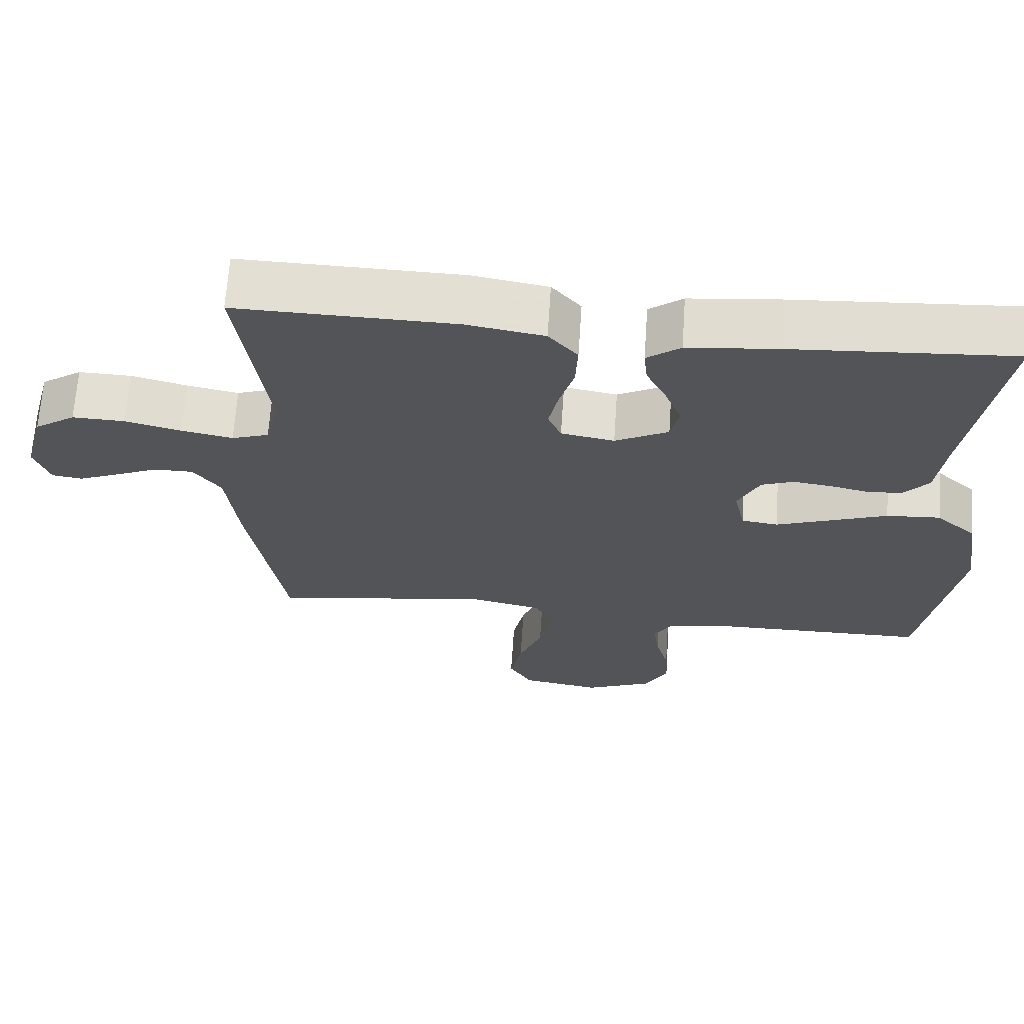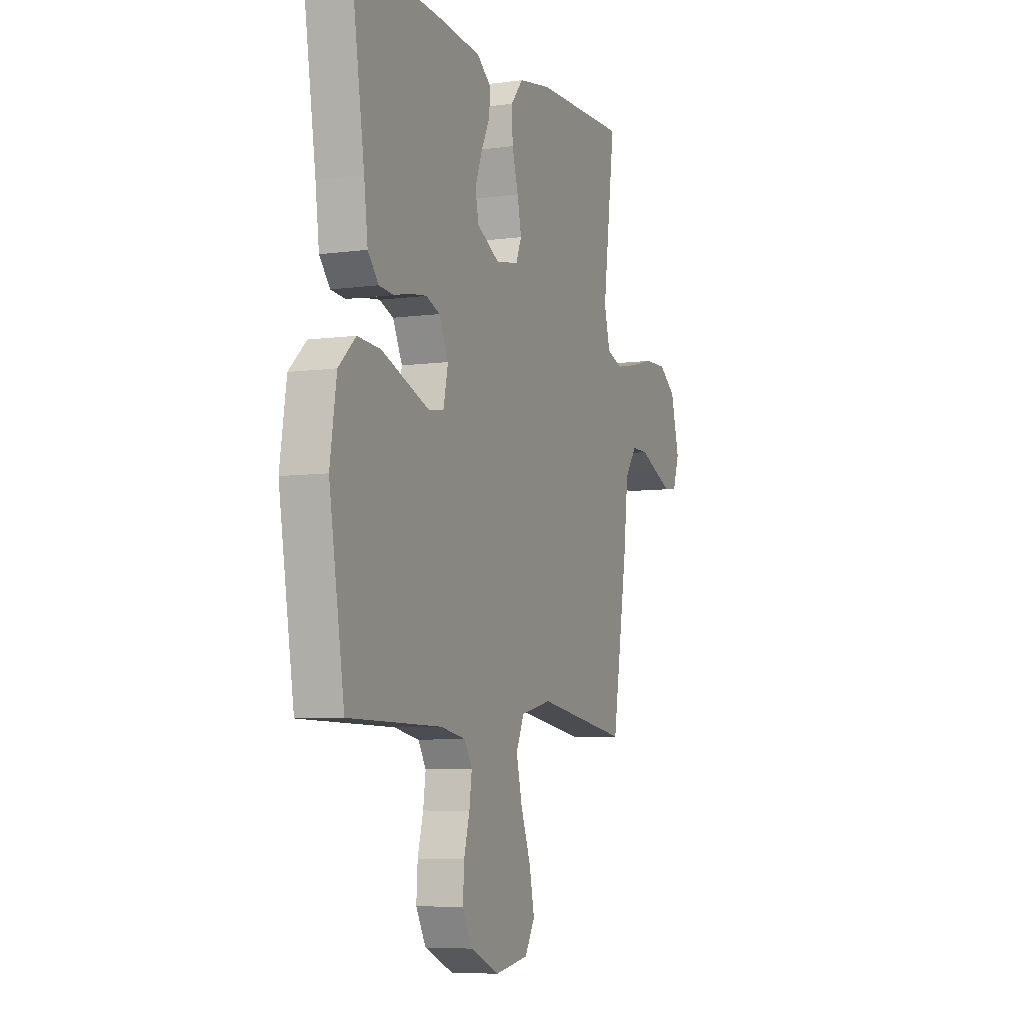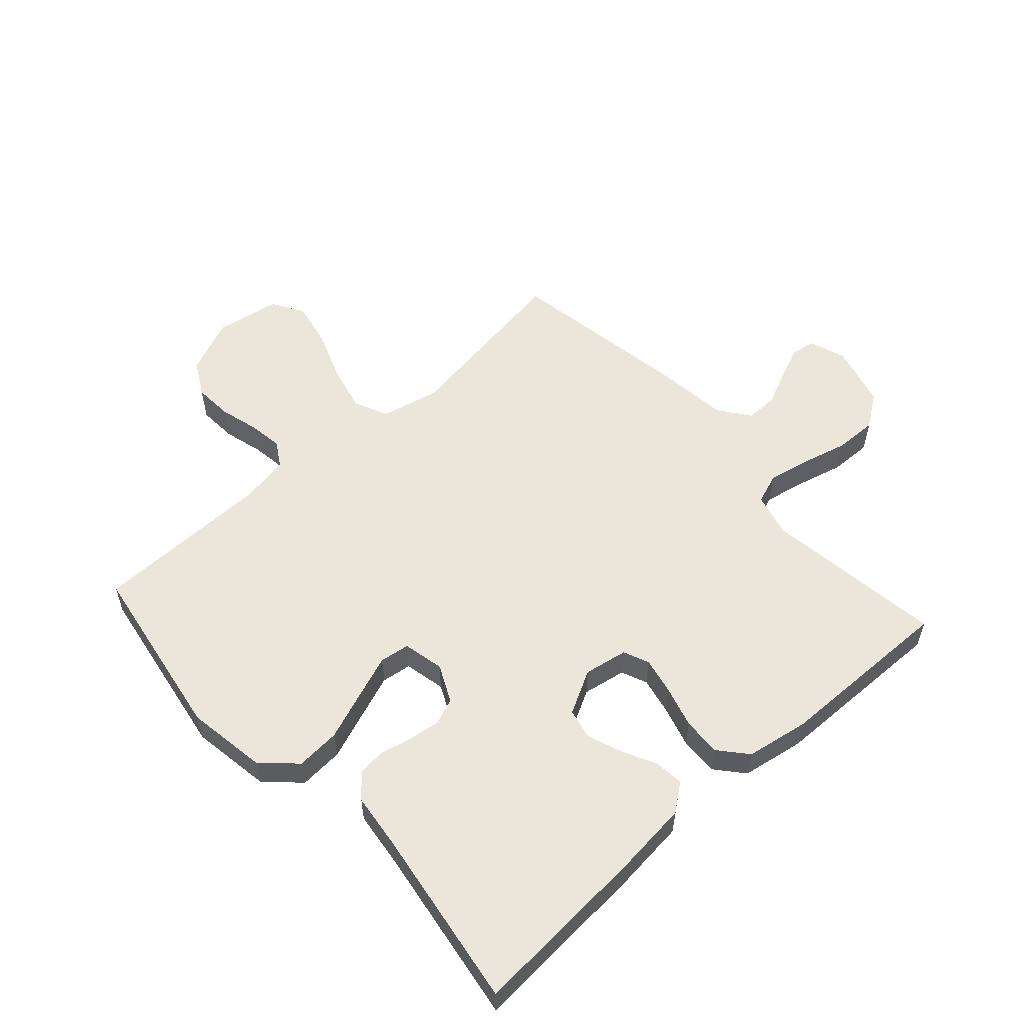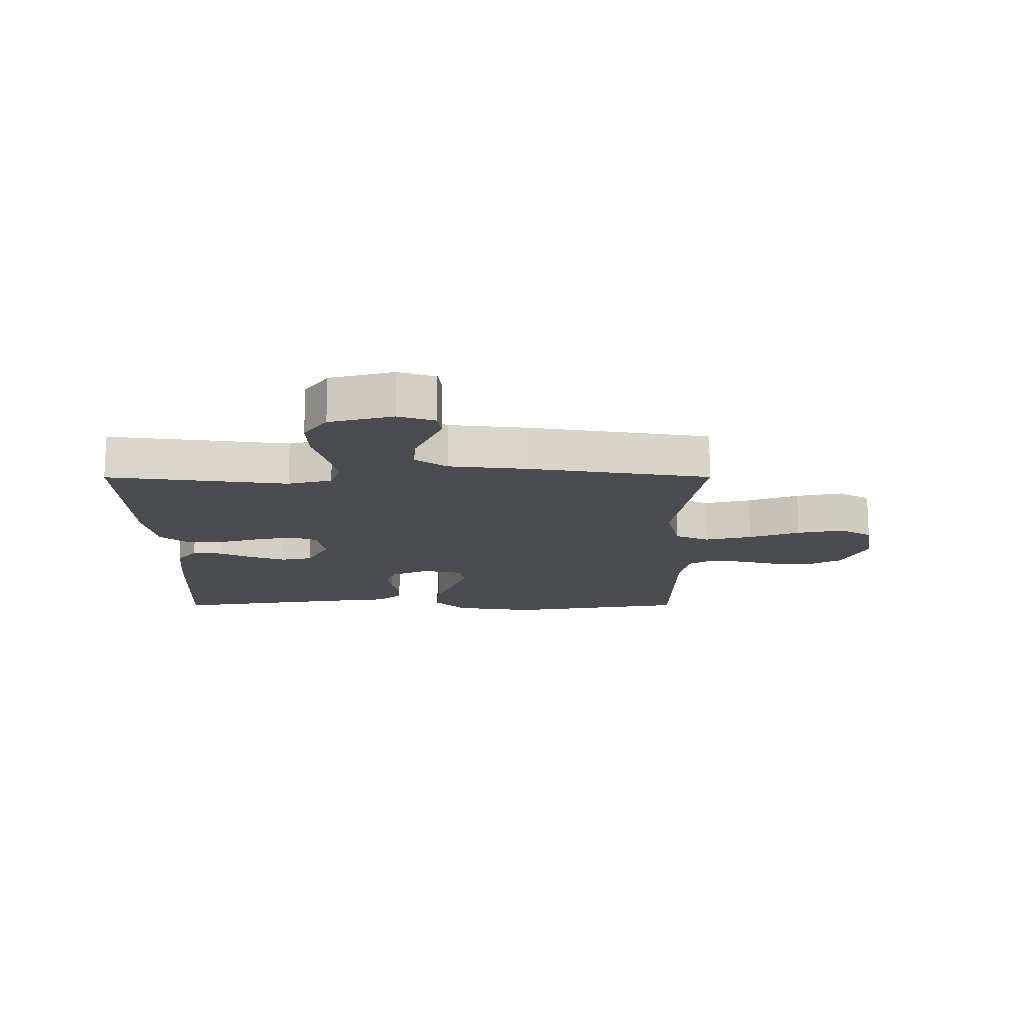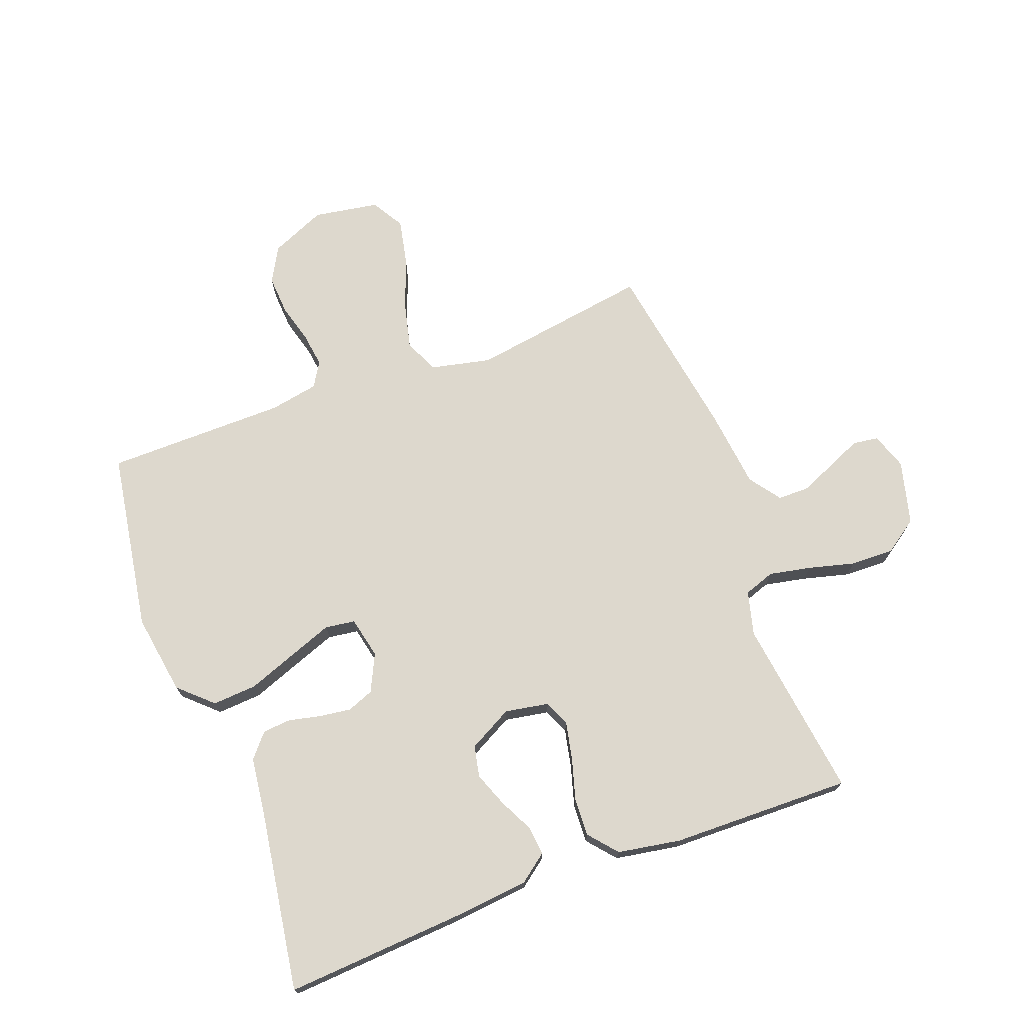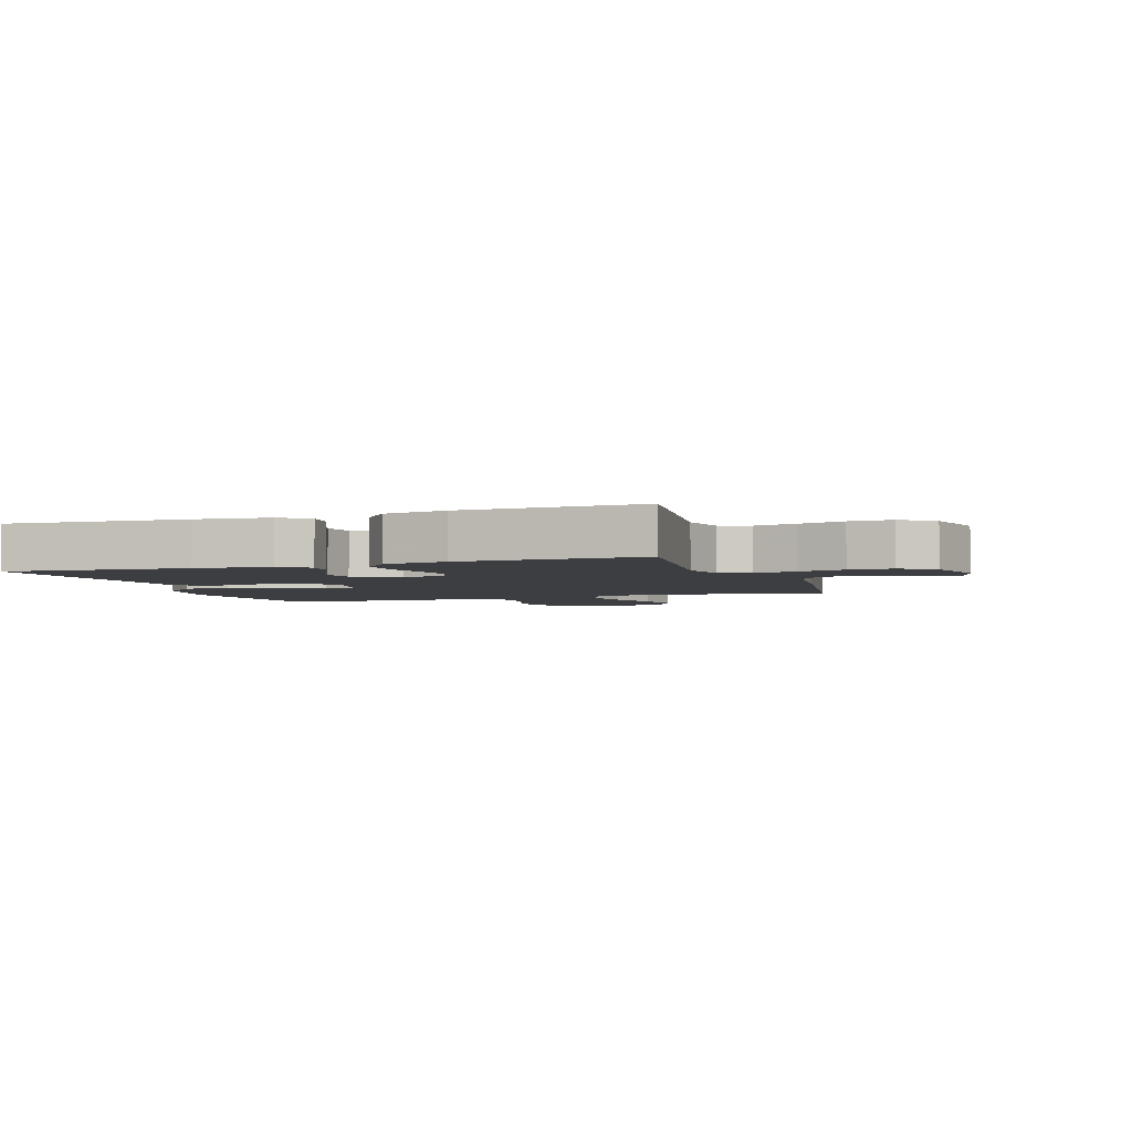
<metadata>
{"format":"obj","ext":"obj","renderer":"f3d","projection":"perspective","resolution":1024,"background":"white","views":[{"elev":66.8,"azim":-176.1,"up":"+Z"},{"elev":-6.6,"azim":-68.0,"up":"+Z"},{"elev":55.8,"azim":-42.1,"up":"+Y"},{"elev":-14.8,"azim":90.1,"up":"+Y"},{"elev":72.1,"azim":-20.5,"up":"+Y"},{"elev":-3.6,"azim":18.9,"up":"+Y"}]}
</metadata>
<code>
v -0.5 0.07 -0.5
v -0.549 0.07 -0.2
v -0.528 0.07 -0.065
v -0.473 0.07 -0.014
v -0.399 0.07 -0.019
v -0.319 0.07 -0.049
v -0.246 0.07 -0.076
v -0.196 0.07 -0.069
v -0.181 0.07 0
v -0.211 0.07 0.062
v -0.255 0.07 0.079
v -0.308 0.07 0.072
v -0.361 0.07 0.06
v -0.408 0.07 0.064
v -0.442 0.07 0.104
v -0.454 0.07 0.2
v -0.5 0.07 0.5
v -0.2 0.07 0.48
v -0.075 0.07 0.467
v -0.029 0.07 0.432
v -0.034 0.07 0.383
v -0.062 0.07 0.327
v -0.084 0.07 0.269
v -0.073 0.07 0.217
v 0 0.07 0.178
v 0.073 0.07 0.191
v 0.091 0.07 0.234
v 0.078 0.07 0.296
v 0.058 0.07 0.365
v 0.055 0.07 0.429
v 0.095 0.07 0.476
v 0.2 0.07 0.494
v 0.5 0.07 0.5
v 0.46 0.07 0.2
v 0.479 0.07 0.127
v 0.53 0.07 0.109
v 0.6 0.07 0.123
v 0.677 0.07 0.143
v 0.749 0.07 0.145
v 0.805 0.07 0.106
v 0.833 0.07 0
v 0.812 0.07 -0.061
v 0.77 0.07 -0.067
v 0.714 0.07 -0.043
v 0.656 0.07 -0.017
v 0.602 0.07 -0.017
v 0.564 0.07 -0.069
v 0.549 0.07 -0.2
v 0.5 0.07 -0.5
v 0.2 0.07 -0.454
v 0.1 0.07 -0.476
v 0.074 0.07 -0.533
v 0.093 0.07 -0.611
v 0.125 0.07 -0.696
v 0.141 0.07 -0.773
v 0.109 0.07 -0.827
v 0 0.07 -0.845
v -0.092 0.07 -0.805
v -0.124 0.07 -0.747
v -0.12 0.07 -0.682
v -0.102 0.07 -0.616
v -0.094 0.07 -0.559
v -0.119 0.07 -0.518
v -0.2 0.07 -0.503
v -0.5 0 -0.5
v -0.549 0 -0.2
v -0.528 0 -0.065
v -0.473 0 -0.014
v -0.399 0 -0.019
v -0.319 0 -0.049
v -0.246 0 -0.076
v -0.196 0 -0.069
v -0.181 0 0
v -0.211 0 0.062
v -0.255 0 0.079
v -0.308 0 0.072
v -0.361 0 0.06
v -0.408 0 0.064
v -0.442 0 0.104
v -0.454 0 0.2
v -0.5 0 0.5
v -0.2 0 0.48
v -0.075 0 0.467
v -0.029 0 0.432
v -0.034 0 0.383
v -0.062 0 0.327
v -0.084 0 0.269
v -0.073 0 0.217
v 0 0 0.178
v 0.073 0 0.191
v 0.091 0 0.234
v 0.078 0 0.296
v 0.058 0 0.365
v 0.055 0 0.429
v 0.095 0 0.476
v 0.2 0 0.494
v 0.5 0 0.5
v 0.46 0 0.2
v 0.479 0 0.127
v 0.53 0 0.109
v 0.6 0 0.123
v 0.677 0 0.143
v 0.749 0 0.145
v 0.805 0 0.106
v 0.833 0 0
v 0.812 0 -0.061
v 0.77 0 -0.067
v 0.714 0 -0.043
v 0.656 0 -0.017
v 0.602 0 -0.017
v 0.564 0 -0.069
v 0.549 0 -0.2
v 0.5 0 -0.5
v 0.2 0 -0.454
v 0.1 0 -0.476
v 0.074 0 -0.533
v 0.093 0 -0.611
v 0.125 0 -0.696
v 0.141 0 -0.773
v 0.109 0 -0.827
v 0 0 -0.845
v -0.092 0 -0.805
v -0.124 0 -0.747
v -0.12 0 -0.682
v -0.102 0 -0.616
v -0.094 0 -0.559
v -0.119 0 -0.518
v -0.2 0 -0.503
f 59 60 61
f 58 59 61
f 57 58 61
f 56 57 61
f 55 56 61
f 54 55 61
f 53 54 61
f 52 53 61 62
f 51 52 62 63
f 47 48 49 50
f 51 63 64
f 50 51 64
f 47 50 64
f 46 47 64
f 43 44 45
f 42 43 45
f 41 42 45
f 40 41 45
f 39 40 45
f 38 39 45
f 37 38 45
f 36 37 45 46
f 32 33 34
f 31 32 34
f 30 31 34
f 29 30 34
f 28 29 34
f 27 28 34 35
f 36 46 64
f 35 36 64
f 27 35 64
f 26 27 64
f 20 21 22
f 19 20 22
f 18 19 22
f 17 18 22
f 16 17 22
f 16 22 23
f 15 16 23
f 14 15 23
f 13 14 23
f 12 13 23
f 11 12 23 24
f 4 5 6
f 3 4 6
f 2 3 6
f 1 2 6
f 64 1 6
f 64 6 7
f 25 26 64
f 10 11 24 25
f 9 10 25
f 8 9 25 64
f 7 8 64
f 125 124 123
f 125 123 122
f 125 122 121
f 125 121 120
f 125 120 119
f 125 119 118
f 125 118 117
f 126 125 117 116
f 127 126 116 115
f 114 113 112 111
f 128 127 115
f 128 115 114
f 128 114 111
f 128 111 110
f 109 108 107
f 109 107 106
f 109 106 105
f 109 105 104
f 109 104 103
f 109 103 102
f 109 102 101
f 110 109 101 100
f 98 97 96
f 98 96 95
f 98 95 94
f 98 94 93
f 98 93 92
f 99 98 92 91
f 128 110 100
f 128 100 99
f 128 99 91
f 128 91 90
f 86 85 84
f 86 84 83
f 86 83 82
f 86 82 81
f 86 81 80
f 87 86 80
f 87 80 79
f 87 79 78
f 87 78 77
f 87 77 76
f 88 87 76 75
f 70 69 68
f 70 68 67
f 70 67 66
f 70 66 65
f 70 65 128
f 71 70 128
f 128 90 89
f 89 88 75 74
f 89 74 73
f 128 89 73 72
f 128 72 71
f 1 65 66 2
f 2 66 67 3
f 3 67 68 4
f 4 68 69 5
f 5 69 70 6
f 6 70 71 7
f 7 71 72 8
f 8 72 73 9
f 9 73 74 10
f 10 74 75 11
f 11 75 76 12
f 12 76 77 13
f 13 77 78 14
f 14 78 79 15
f 15 79 80 16
f 16 80 81 17
f 17 81 82 18
f 18 82 83 19
f 19 83 84 20
f 20 84 85 21
f 21 85 86 22
f 22 86 87 23
f 23 87 88 24
f 24 88 89 25
f 25 89 90 26
f 26 90 91 27
f 27 91 92 28
f 28 92 93 29
f 29 93 94 30
f 30 94 95 31
f 31 95 96 32
f 32 96 97 33
f 33 97 98 34
f 34 98 99 35
f 35 99 100 36
f 36 100 101 37
f 37 101 102 38
f 38 102 103 39
f 39 103 104 40
f 40 104 105 41
f 41 105 106 42
f 42 106 107 43
f 43 107 108 44
f 44 108 109 45
f 45 109 110 46
f 46 110 111 47
f 47 111 112 48
f 48 112 113 49
f 49 113 114 50
f 50 114 115 51
f 51 115 116 52
f 52 116 117 53
f 53 117 118 54
f 54 118 119 55
f 55 119 120 56
f 56 120 121 57
f 57 121 122 58
f 58 122 123 59
f 59 123 124 60
f 60 124 125 61
f 61 125 126 62
f 62 126 127 63
f 63 127 128 64
f 64 128 65 1

</code>
